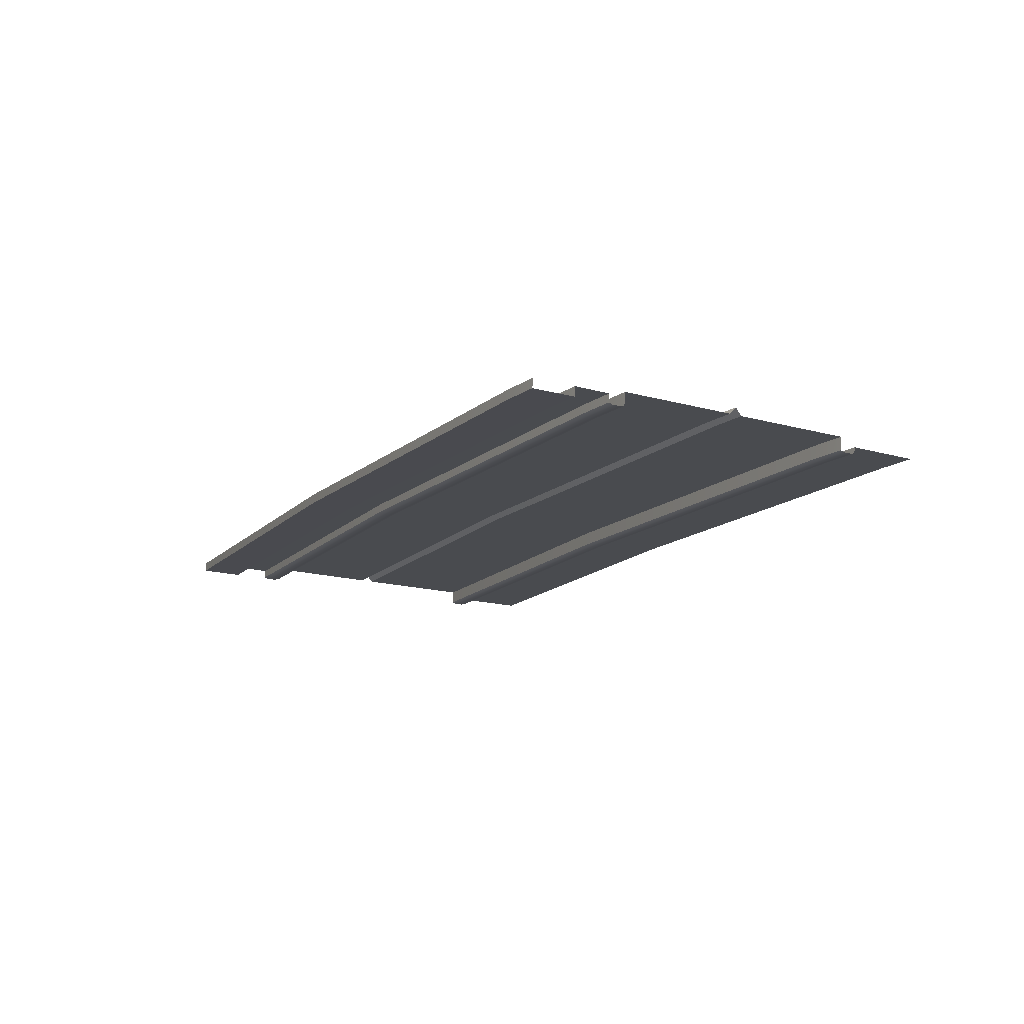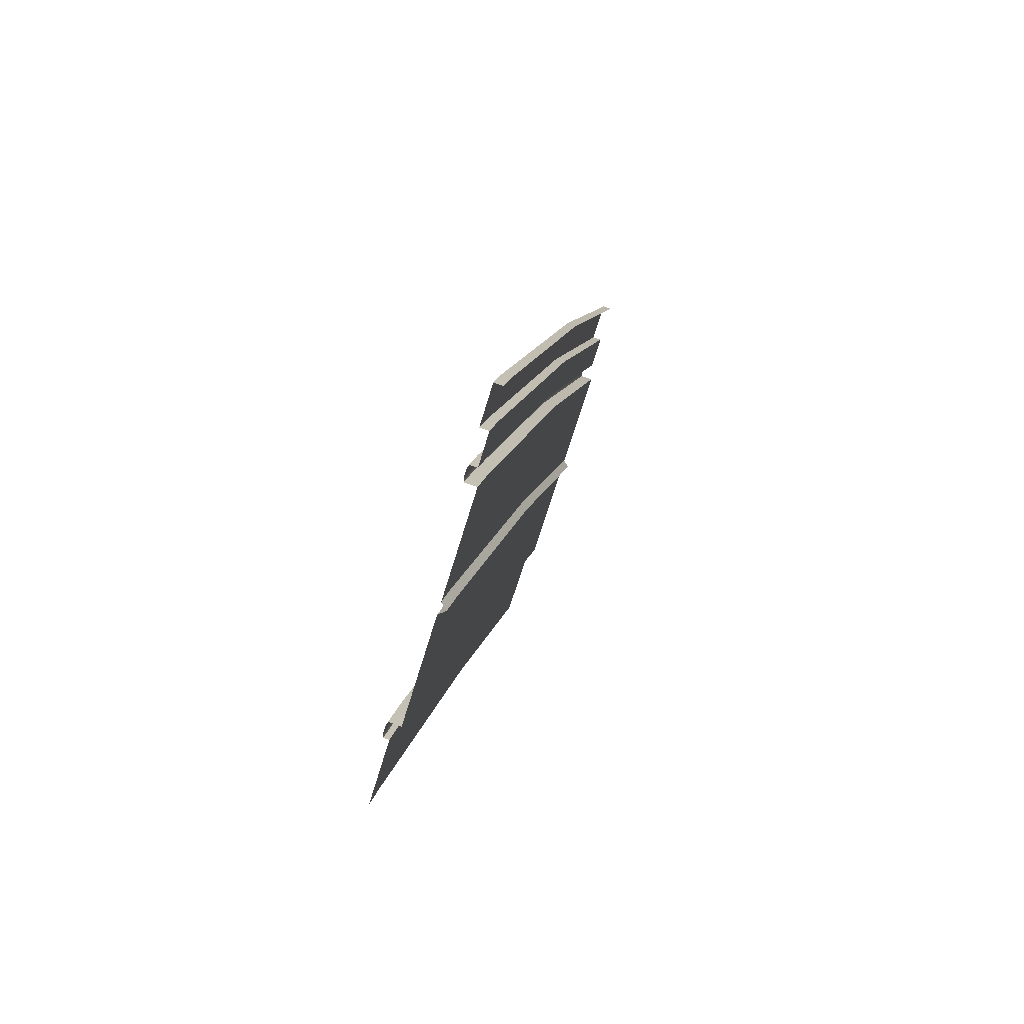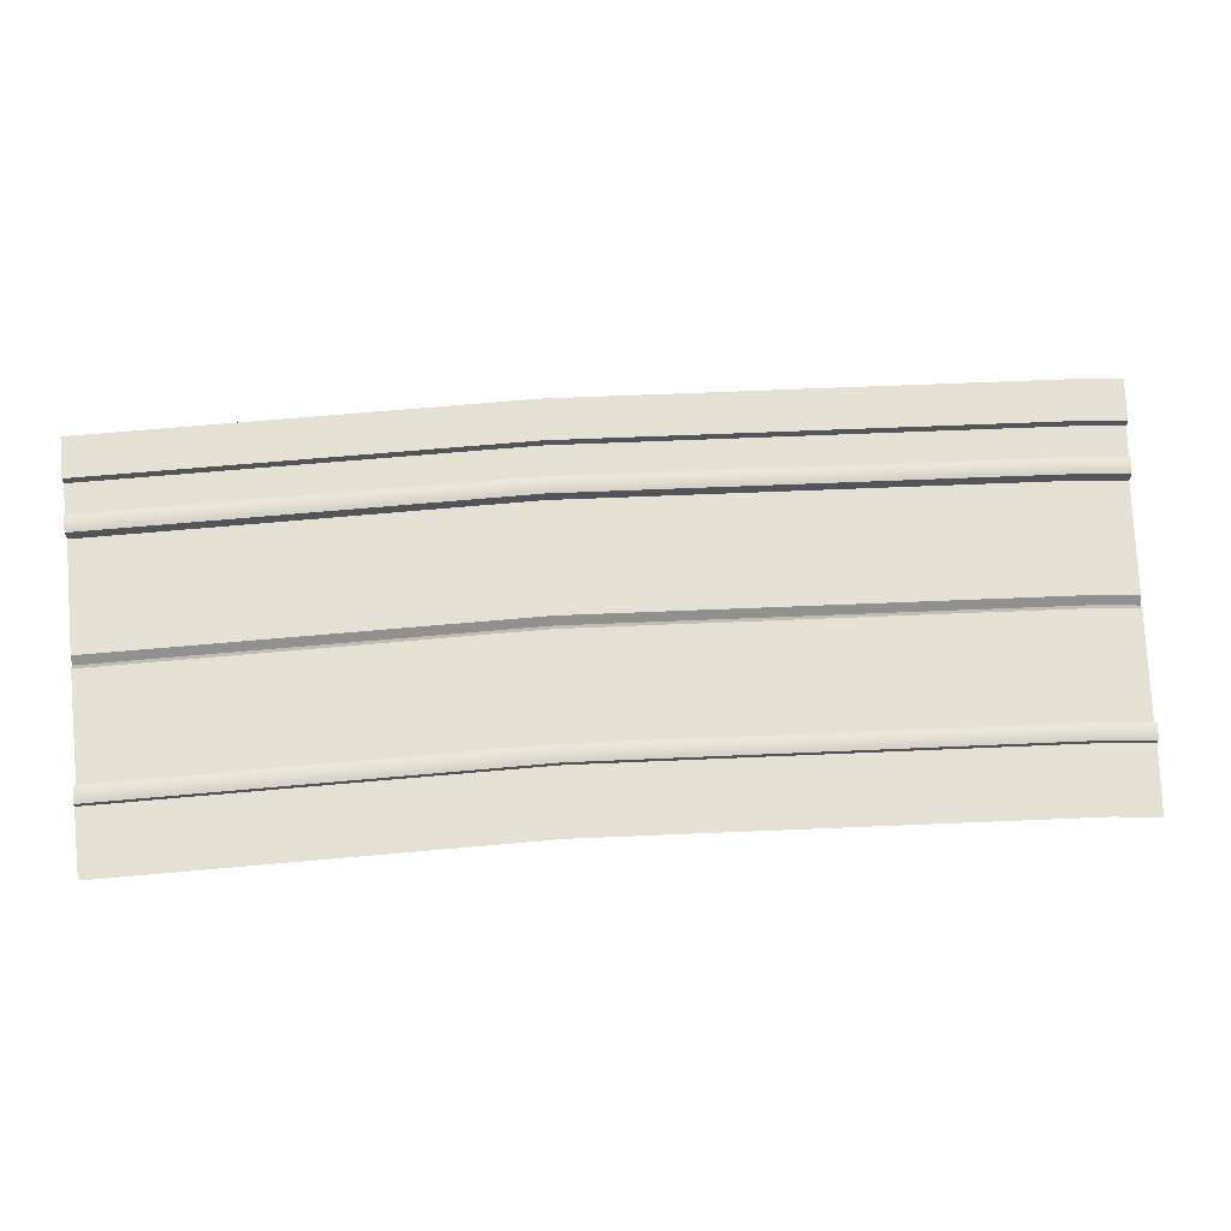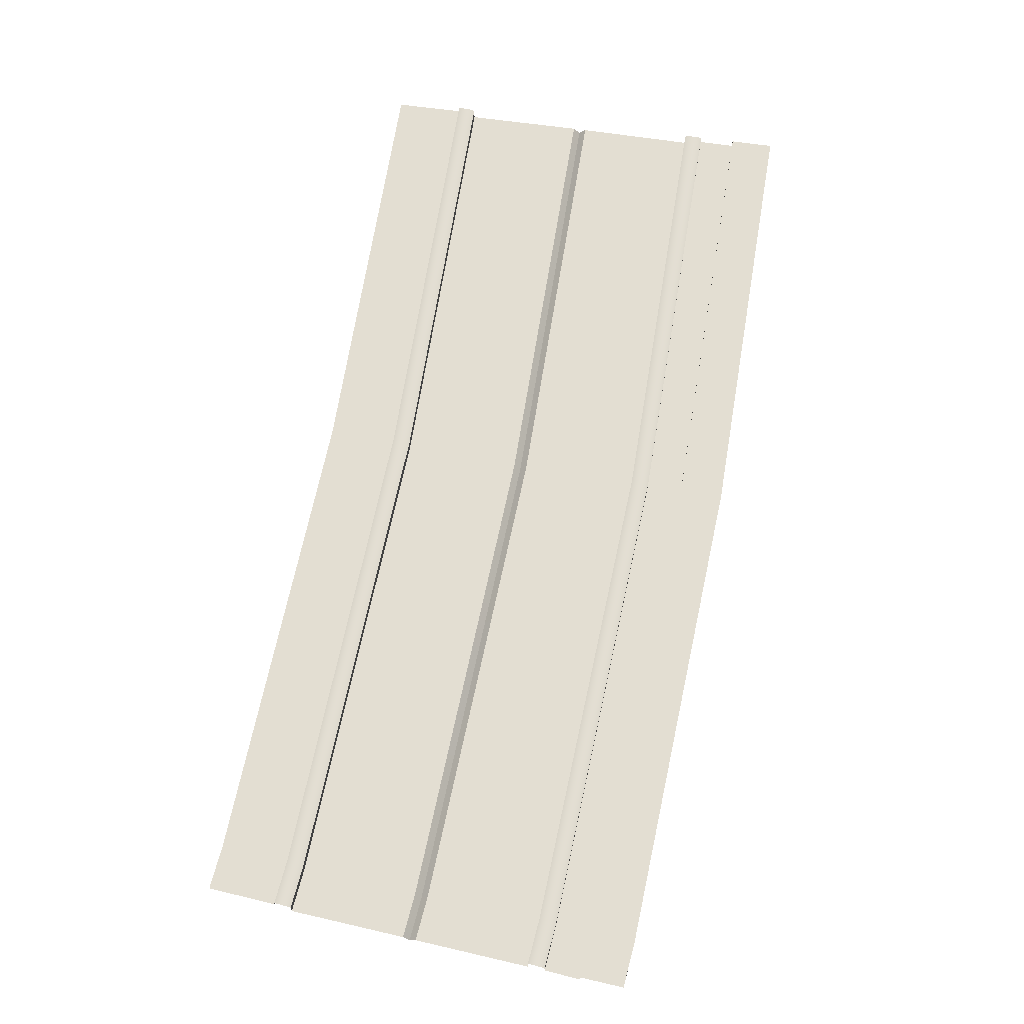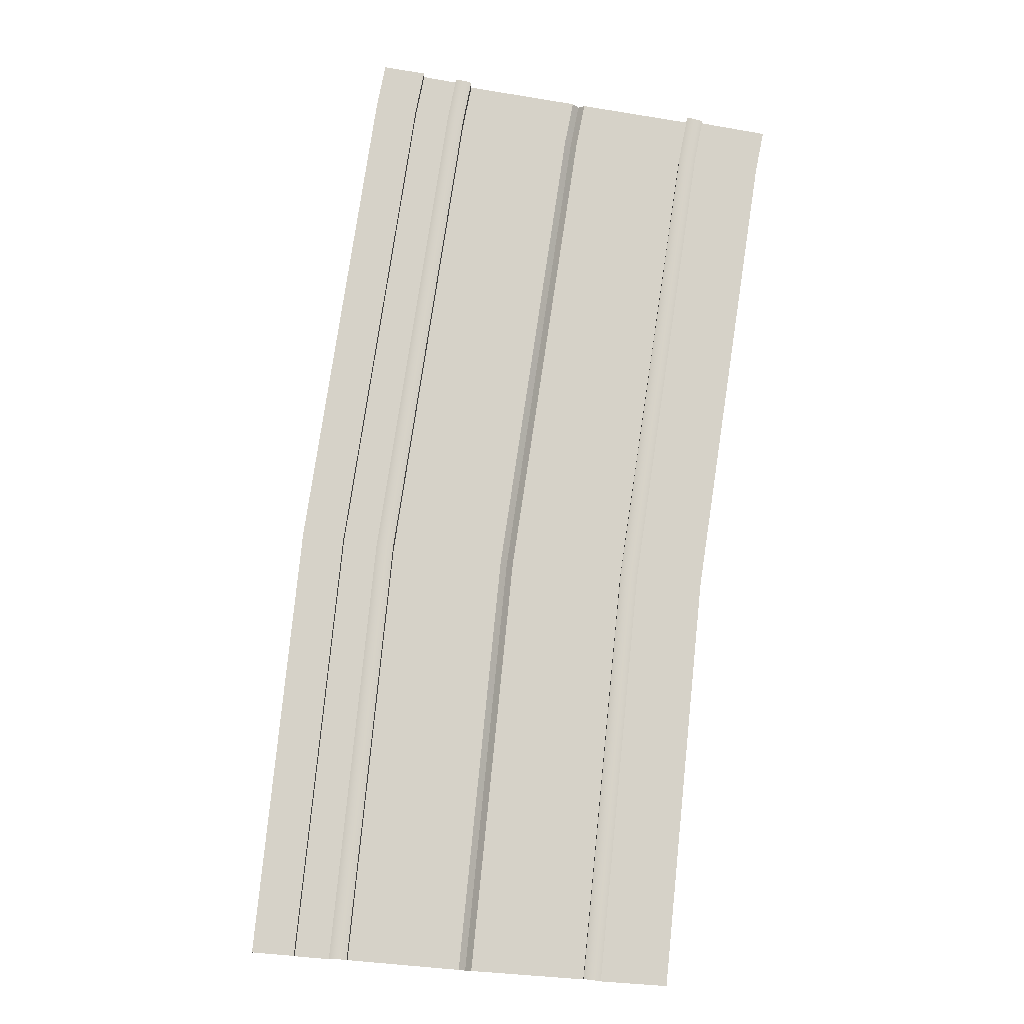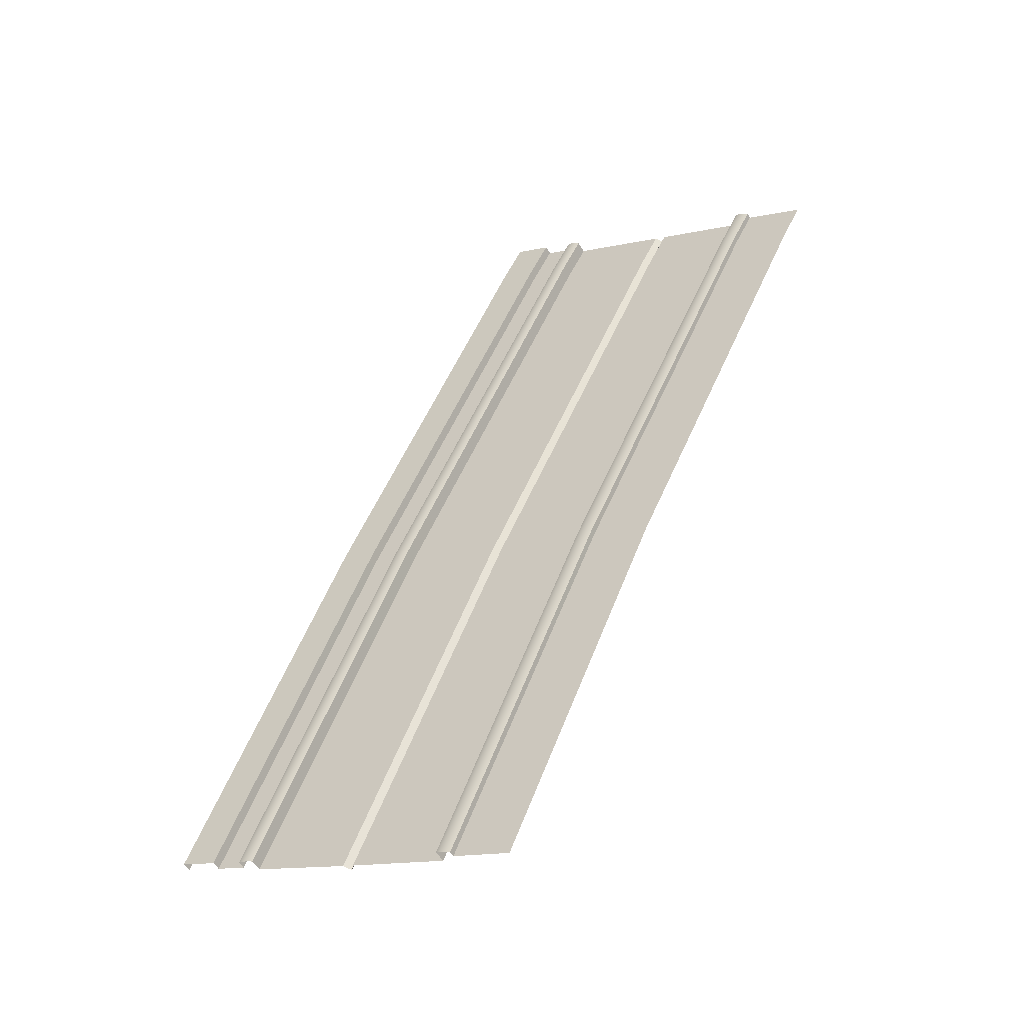
<metadata>
{"format":"obj","ext":"obj","renderer":"f3d","projection":"perspective","resolution":1024,"background":"white","views":[{"elev":76.3,"azim":3.1,"up":"+Y"},{"elev":75.5,"azim":109.6,"up":"+Y"},{"elev":65.9,"azim":61.4,"up":"+Z"},{"elev":67.4,"azim":165.8,"up":"+Z"},{"elev":77.7,"azim":-17.7,"up":"+Z"},{"elev":-51.5,"azim":30.2,"up":"+Y"}]}
</metadata>
<code>
v 22.19 -485.5 15.24
v -42.47 -459.7 15.24
v 130.2 -60.32 15.24
v 193.7 -89.53 15.24
v 22.19 -485.5 15.24
v 130.2 -60.32 15.24
v 407 344.8 15.24
v 193.7 -89.53 15.24
v 130.2 -60.32 15.24
v 344.8 377.8 15.24
v 407 344.8 15.24
v 130.2 -60.32 15.24
v 407 344.8 15.24
v 344.8 377.8 15.24
v 367.2 418.3 15.24
v 429.3 385 15.24
v 407 344.8 15.24
v 367.2 418.3 15.24
v 130.3 542.8 7.62
v 235.2 488.1 7.62
v 212.5 447 7.62
v 107.3 501 7.62
v 130.3 542.8 7.62
v 212.5 447 7.62
v 107.3 501 7.62
v 212.5 447 7.62
v -6.072 2.818 7.62
v -113.7 52.71 7.62
v 107.3 501 7.62
v -6.072 2.818 7.62
v -290.9 -357 7.62
v -113.7 52.71 7.62
v -6.072 2.818 7.62
v -181.7 -402.6 7.62
v -290.9 -357 7.62
v -6.072 2.818 7.62
v 235.2 488.1 7.62
v 241.1 485 0
v 218.4 443.9 0
v 212.5 447 7.62
v 235.2 488.1 7.62
v 218.4 443.9 0
v 212.5 447 7.62
v 218.4 443.9 0
v 0 0 0
v -6.072 2.818 7.62
v 212.5 447 7.62
v 0 0 0
v -6.072 2.818 7.62
v 0 0 0
v -175.5 -405.1 0
v -181.7 -402.6 7.62
v -6.072 2.818 7.62
v -175.5 -405.1 0
v 241.1 485 0
v 247 481.9 7.62
v 224.4 440.8 7.62
v 218.4 443.9 0
v 241.1 485 0
v 224.4 440.8 7.62
v 218.4 443.9 0
v 224.4 440.8 7.62
v 6.072 -2.818 7.62
v 0 0 0
v 218.4 443.9 0
v 6.072 -2.818 7.62
v 0 0 0
v 6.072 -2.818 7.62
v -169.3 -407.7 7.62
v -175.5 -405.1 0
v 0 0 0
v -169.3 -407.7 7.62
v 247 481.9 7.62
v 351.9 427.3 7.62
v 329.6 386.7 7.62
v 224.4 440.8 7.62
v 247 481.9 7.62
v 329.6 386.7 7.62
v 224.4 440.8 7.62
v 329.6 386.7 7.62
v 113.7 -52.71 7.62
v 6.072 -2.818 7.62
v 224.4 440.8 7.62
v 113.7 -52.71 7.62
v 6.072 -2.818 7.62
v 113.7 -52.71 7.62
v -58.98 -452.1 7.62
v -169.3 -407.7 7.62
v 6.072 -2.818 7.62
v -58.98 -452.1 7.62
v -130.2 60.32 12.7
v -308.6 -350.6 12.7
v -342.7 -336.4 12.7
v -163.2 76.83 12.7
v -130.2 60.32 12.7
v -342.7 -336.4 12.7
v 92.07 509.9 12.7
v -130.2 60.32 12.7
v -163.2 76.83 12.7
v 59.05 527.7 12.7
v 92.07 509.9 12.7
v -163.2 76.83 12.7
v 92.07 509.9 12.7
v 59.05 527.7 12.7
v 82.15 569.6 12.7
v 114.9 551.7 12.7
v 92.07 509.9 12.7
v 82.15 569.6 12.7
v 130.3 542.8 21.59
v 130.3 542.8 7.62
v 107.3 501 7.62
v 107.3 501 21.59
v 130.3 542.8 21.59
v 107.3 501 7.62
v 107.3 501 21.59
v 107.3 501 7.62
v -113.7 52.71 7.62
v -113.7 52.71 21.59
v 107.3 501 21.59
v -113.7 52.71 7.62
v -113.7 52.71 21.59
v -113.7 52.71 7.62
v -290.9 -357 7.62
v -290.9 -357 21.59
v -113.7 52.71 21.59
v -290.9 -357 7.62
v -42.47 -459.7 15.24
v -42.47 -459.7 21.59
v 130.2 -60.32 21.59
v 130.2 -60.32 15.24
v -42.47 -459.7 15.24
v 130.2 -60.32 21.59
v 130.2 -60.32 15.24
v 130.2 -60.32 21.59
v 344.8 377.8 21.59
v 344.8 377.8 15.24
v 130.2 -60.32 15.24
v 344.8 377.8 21.59
v 344.8 377.8 15.24
v 344.8 377.8 21.59
v 367.2 418.3 21.59
v 367.2 418.3 15.24
v 344.8 377.8 15.24
v 367.2 418.3 21.59
v 351.9 427.3 7.62
v 351.9 427.3 21.59
v 329.6 386.7 21.59
v 329.6 386.7 7.62
v 351.9 427.3 7.62
v 329.6 386.7 21.59
v 329.6 386.7 7.62
v 329.6 386.7 21.59
v 113.7 -52.71 21.59
v 113.7 -52.71 7.62
v 329.6 386.7 7.62
v 113.7 -52.71 21.59
v 113.7 -52.71 7.62
v 113.7 -52.71 21.59
v -58.98 -452.1 21.59
v -58.98 -452.1 7.62
v 113.7 -52.71 7.62
v -58.98 -452.1 21.59
v 114.9 551.7 12.7
v 114.9 551.7 21.59
v 92.07 509.9 21.59
v 92.07 509.9 12.7
v 114.9 551.7 12.7
v 92.07 509.9 21.59
v 92.07 509.9 12.7
v 92.07 509.9 21.59
v -130.2 60.32 21.59
v -130.2 60.32 12.7
v 92.07 509.9 12.7
v -130.2 60.32 21.59
v -130.2 60.32 12.7
v -130.2 60.32 21.59
v -308.6 -350.6 21.59
v -308.6 -350.6 12.7
v -130.2 60.32 12.7
v -308.6 -350.6 21.59
v 329.6 386.7 21.59
v 351.9 427.3 21.59
v 355.8 425.1 22.86
v 333.4 384.5 22.86
v 329.6 386.7 21.59
v 355.8 425.1 22.86
v 329.6 386.7 21.59
v 333.4 384.5 22.86
v 117.8 -54.61 22.86
v 113.7 -52.71 21.59
v 329.6 386.7 21.59
v 117.8 -54.61 22.86
v -58.98 -452.1 21.59
v 113.7 -52.71 21.59
v 117.8 -54.61 22.86
v -54.85 -454 22.86
v -58.98 -452.1 21.59
v 117.8 -54.61 22.86
v -54.85 -454 22.86
v 117.8 -54.61 22.86
v 121.9 -56.51 22.86
v -50.72 -455.9 22.86
v -54.85 -454 22.86
v 121.9 -56.51 22.86
v 333.4 384.5 22.86
v 355.8 425.1 22.86
v 359.6 422.8 22.86
v 337.2 382.3 22.86
v 333.4 384.5 22.86
v 359.6 422.8 22.86
v 333.4 384.5 22.86
v 337.2 382.3 22.86
v 121.9 -56.51 22.86
v 117.8 -54.61 22.86
v 333.4 384.5 22.86
v 121.9 -56.51 22.86
v 337.2 382.3 22.86
v 359.6 422.8 22.86
v 363.4 420.6 22.86
v 341 380 22.86
v 337.2 382.3 22.86
v 363.4 420.6 22.86
v 337.2 382.3 22.86
v 341 380 22.86
v 126 -58.42 22.86
v 121.9 -56.51 22.86
v 337.2 382.3 22.86
v 126 -58.42 22.86
v -50.72 -455.9 22.86
v 121.9 -56.51 22.86
v 126 -58.42 22.86
v -46.59 -457.8 22.86
v -50.72 -455.9 22.86
v 126 -58.42 22.86
v -46.59 -457.8 22.86
v 126 -58.42 22.86
v 130.2 -60.32 21.59
v -42.47 -459.7 21.59
v -46.59 -457.8 22.86
v 130.2 -60.32 21.59
v 341 380 22.86
v 363.4 420.6 22.86
v 367.2 418.3 21.59
v 344.8 377.8 21.59
v 341 380 22.86
v 367.2 418.3 21.59
v 341 380 22.86
v 344.8 377.8 21.59
v 130.2 -60.32 21.59
v 126 -58.42 22.86
v 341 380 22.86
v 130.2 -60.32 21.59
v -304.2 -352.2 22.86
v -308.6 -350.6 21.59
v -130.2 60.32 21.59
v -126 58.42 22.86
v -304.2 -352.2 22.86
v -130.2 60.32 21.59
v -299.7 -353.8 22.86
v -304.2 -352.2 22.86
v -126 58.42 22.86
v -121.9 56.51 22.86
v -299.7 -353.8 22.86
v -126 58.42 22.86
v -295.3 -355.4 22.86
v -299.7 -353.8 22.86
v -121.9 56.51 22.86
v -117.8 54.61 22.86
v -295.3 -355.4 22.86
v -121.9 56.51 22.86
v -290.9 -357 21.59
v -295.3 -355.4 22.86
v -117.8 54.61 22.86
v -113.7 52.71 21.59
v -290.9 -357 21.59
v -117.8 54.61 22.86
v -126 58.42 22.86
v -130.2 60.32 21.59
v 92.07 509.9 21.59
v 95.89 507.7 22.86
v -126 58.42 22.86
v 92.07 509.9 21.59
v -121.9 56.51 22.86
v -126 58.42 22.86
v 95.89 507.7 22.86
v 99.69 505.5 22.86
v -121.9 56.51 22.86
v 95.89 507.7 22.86
v -117.8 54.61 22.86
v -121.9 56.51 22.86
v 99.69 505.5 22.86
v 103.5 503.2 22.86
v -117.8 54.61 22.86
v 99.69 505.5 22.86
v -113.7 52.71 21.59
v -117.8 54.61 22.86
v 103.5 503.2 22.86
v 107.3 501 21.59
v -113.7 52.71 21.59
v 103.5 503.2 22.86
v 130.3 542.8 21.59
v 107.3 501 21.59
v 103.5 503.2 22.86
v 126.5 545 22.86
v 130.3 542.8 21.59
v 103.5 503.2 22.86
v 118.8 549.5 22.86
v 95.89 507.7 22.86
v 92.07 509.9 21.59
v 118.8 549.5 22.86
v 122.6 547.3 22.86
v 95.89 507.7 22.86
v 122.6 547.3 22.86
v 99.69 505.5 22.86
v 95.89 507.7 22.86
v 122.6 547.3 22.86
v 126.5 545 22.86
v 99.69 505.5 22.86
v 126.5 545 22.86
v 103.5 503.2 22.86
v 99.69 505.5 22.86
v 114.9 551.7 21.59
v 118.8 549.5 22.86
v 92.07 509.9 21.59
v 42.42 590.2 23.02
v 82.15 569.6 22.86
v 59.05 527.7 22.86
v 19.22 548.1 23.02
v 42.42 590.2 23.02
v 59.05 527.7 22.86
v 19.22 548.1 23.02
v 59.05 527.7 22.86
v -163.2 76.83 22.86
v -203.6 95.34 23.02
v 19.22 548.1 23.02
v -163.2 76.83 22.86
v -203.6 95.34 23.02
v -163.2 76.83 22.86
v -342.7 -336.4 22.86
v -383.7 -319.4 23.02
v -203.6 95.34 23.02
v -342.7 -336.4 22.86
v 82.15 569.6 22.86
v 82.15 569.6 12.7
v 59.05 527.7 12.7
v 59.05 527.7 22.86
v 82.15 569.6 22.86
v 59.05 527.7 12.7
v 59.05 527.7 22.86
v 59.05 527.7 12.7
v -163.2 76.83 12.7
v -163.2 76.83 22.86
v 59.05 527.7 22.86
v -163.2 76.83 12.7
v -163.2 76.83 22.86
v -163.2 76.83 12.7
v -342.7 -336.4 12.7
v -342.7 -336.4 22.86
v -163.2 76.83 22.86
v -342.7 -336.4 12.7
v 42.42 590.2 12.86
v 42.42 590.2 23.02
v 19.22 548.1 23.02
v 19.22 548.1 12.86
v 42.42 590.2 12.86
v 19.22 548.1 23.02
v 19.22 548.1 12.86
v 19.22 548.1 23.02
v -203.6 95.34 23.02
v -203.6 95.34 12.86
v 19.22 548.1 12.86
v -203.6 95.34 23.02
v -203.6 95.34 12.86
v -203.6 95.34 23.02
v -383.7 -319.4 23.02
v -383.7 -319.4 12.86
v -203.6 95.34 12.86
v -383.7 -319.4 23.02
g metal_aircraft_catapult_strip
f 3 2 1
f 6 5 4
f 9 8 7
f 12 11 10
f 15 14 13
f 18 17 16
f 21 20 19
f 24 23 22
f 27 26 25
f 30 29 28
f 33 32 31
f 36 35 34
f 39 38 37
f 42 41 40
f 45 44 43
f 48 47 46
f 51 50 49
f 54 53 52
f 57 56 55
f 60 59 58
f 63 62 61
f 66 65 64
f 69 68 67
f 72 71 70
f 75 74 73
f 78 77 76
f 81 80 79
f 84 83 82
f 87 86 85
f 90 89 88
f 93 92 91
f 96 95 94
f 99 98 97
f 102 101 100
f 105 104 103
f 108 107 106
g railroadtrack_side
f 111 110 109
f 114 113 112
f 117 116 115
f 120 119 118
f 123 122 121
f 126 125 124
f 129 128 127
f 132 131 130
f 135 134 133
f 138 137 136
f 141 140 139
f 144 143 142
f 147 146 145
f 150 149 148
f 153 152 151
f 156 155 154
f 159 158 157
f 162 161 160
f 165 164 163
f 168 167 166
f 171 170 169
f 174 173 172
f 177 176 175
f 180 179 178
g railroadtrack_top
f 183 182 181
f 186 185 184
f 189 188 187
f 192 191 190
f 195 194 193
f 198 197 196
f 201 200 199
f 204 203 202
f 207 206 205
f 210 209 208
f 213 212 211
f 216 215 214
f 219 218 217
f 222 221 220
f 225 224 223
f 228 227 226
f 231 230 229
f 234 233 232
f 237 236 235
f 240 239 238
f 243 242 241
f 246 245 244
f 249 248 247
f 252 251 250
f 255 254 253
f 258 257 256
f 261 260 259
f 264 263 262
f 267 266 265
f 270 269 268
f 273 272 271
f 276 275 274
f 279 278 277
f 282 281 280
f 285 284 283
f 288 287 286
f 291 290 289
f 294 293 292
f 297 296 295
f 300 299 298
f 303 302 301
f 306 305 304
f 309 308 307
f 312 311 310
f 315 314 313
f 318 317 316
f 321 320 319
f 324 323 322
g dub_concrete_wall_01_trim_clean
f 327 326 325
f 330 329 328
f 333 332 331
f 336 335 334
f 339 338 337
f 342 341 340
f 345 344 343
f 348 347 346
f 351 350 349
f 354 353 352
f 357 356 355
f 360 359 358
f 363 362 361
f 366 365 364
f 369 368 367
f 372 371 370
f 375 374 373
f 378 377 376

</code>
